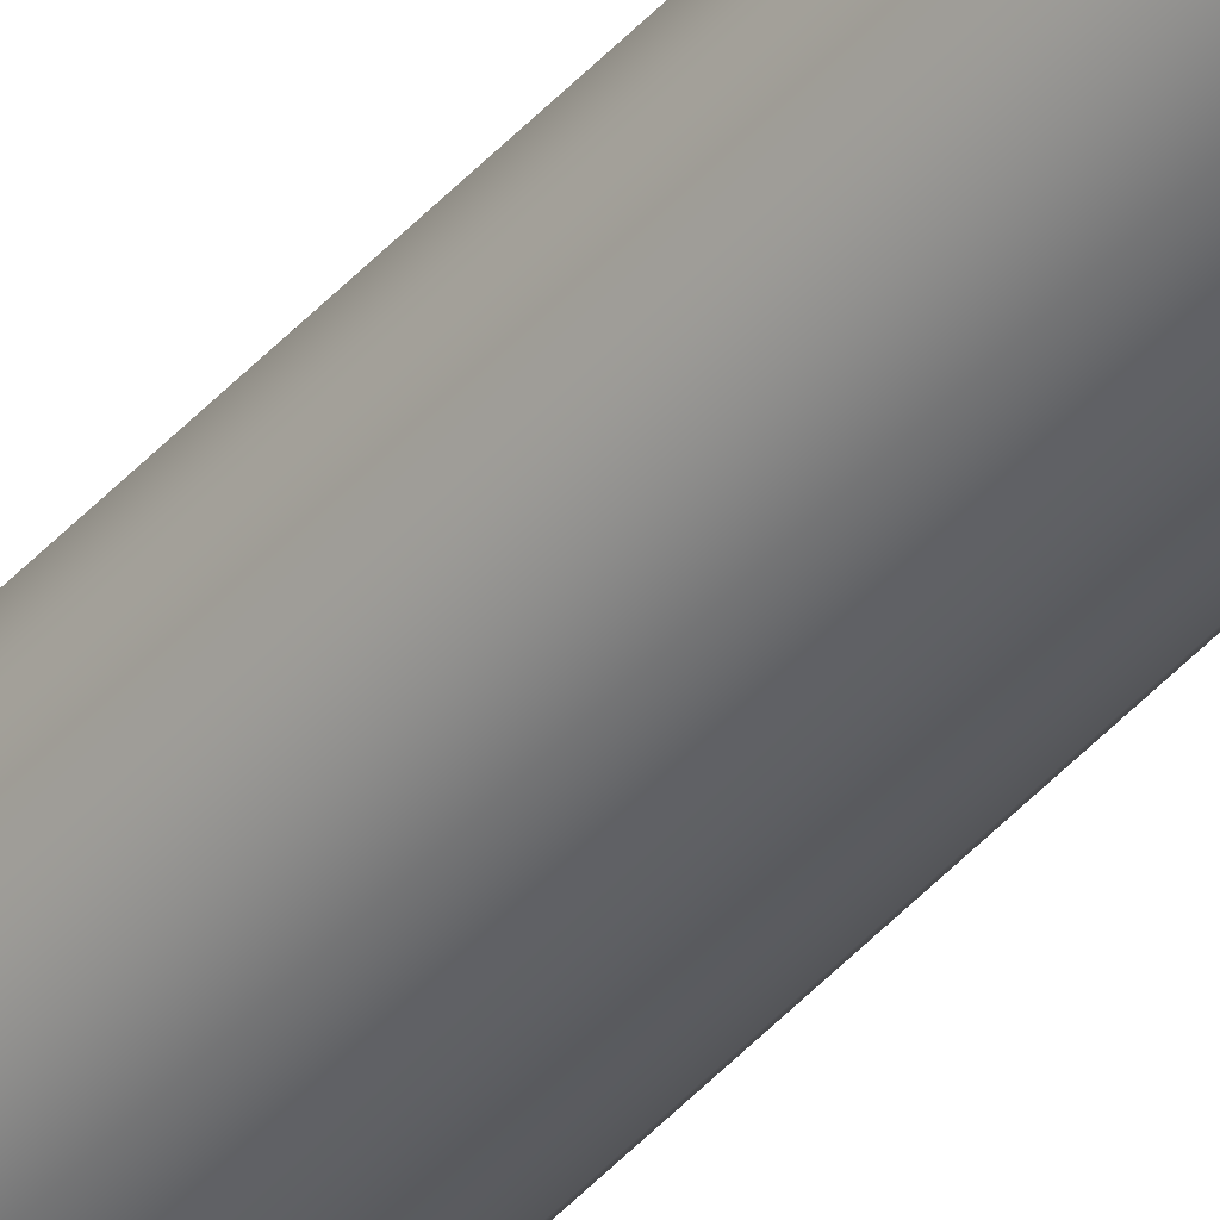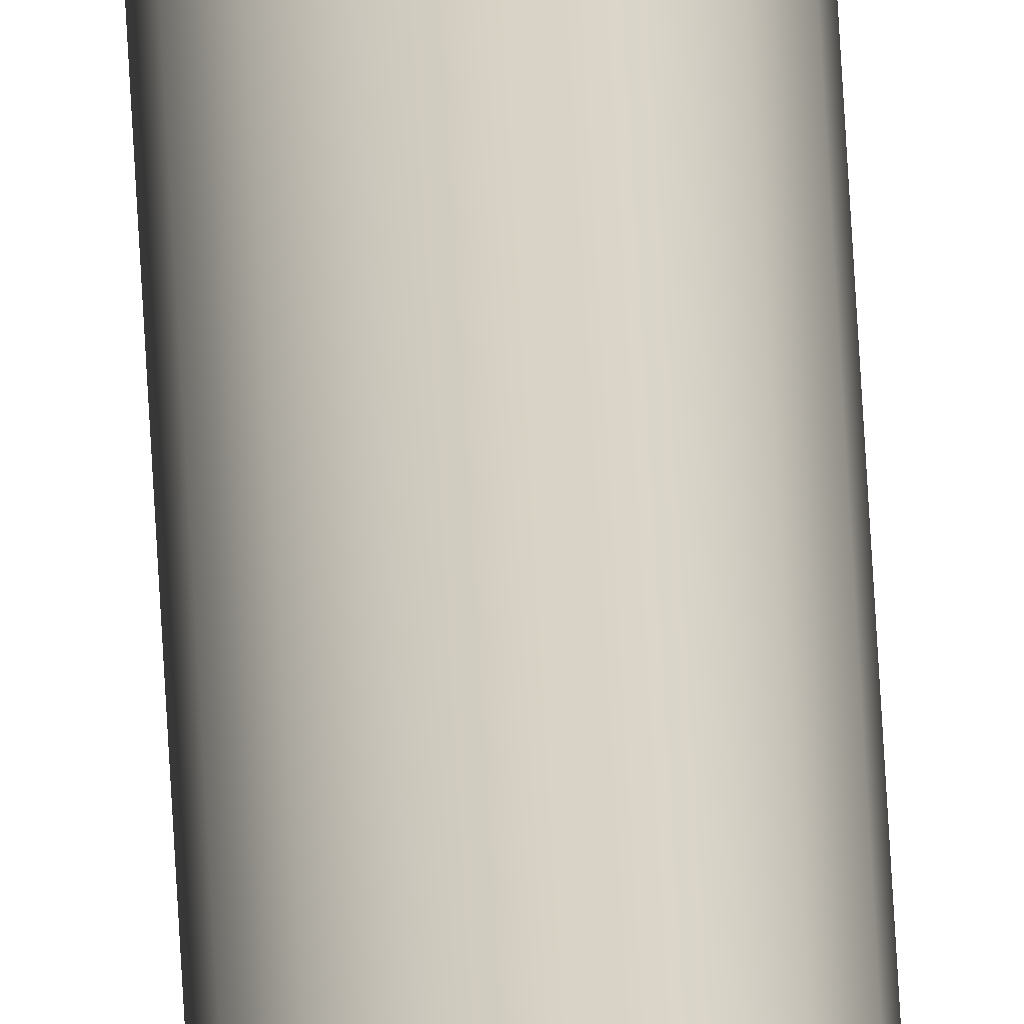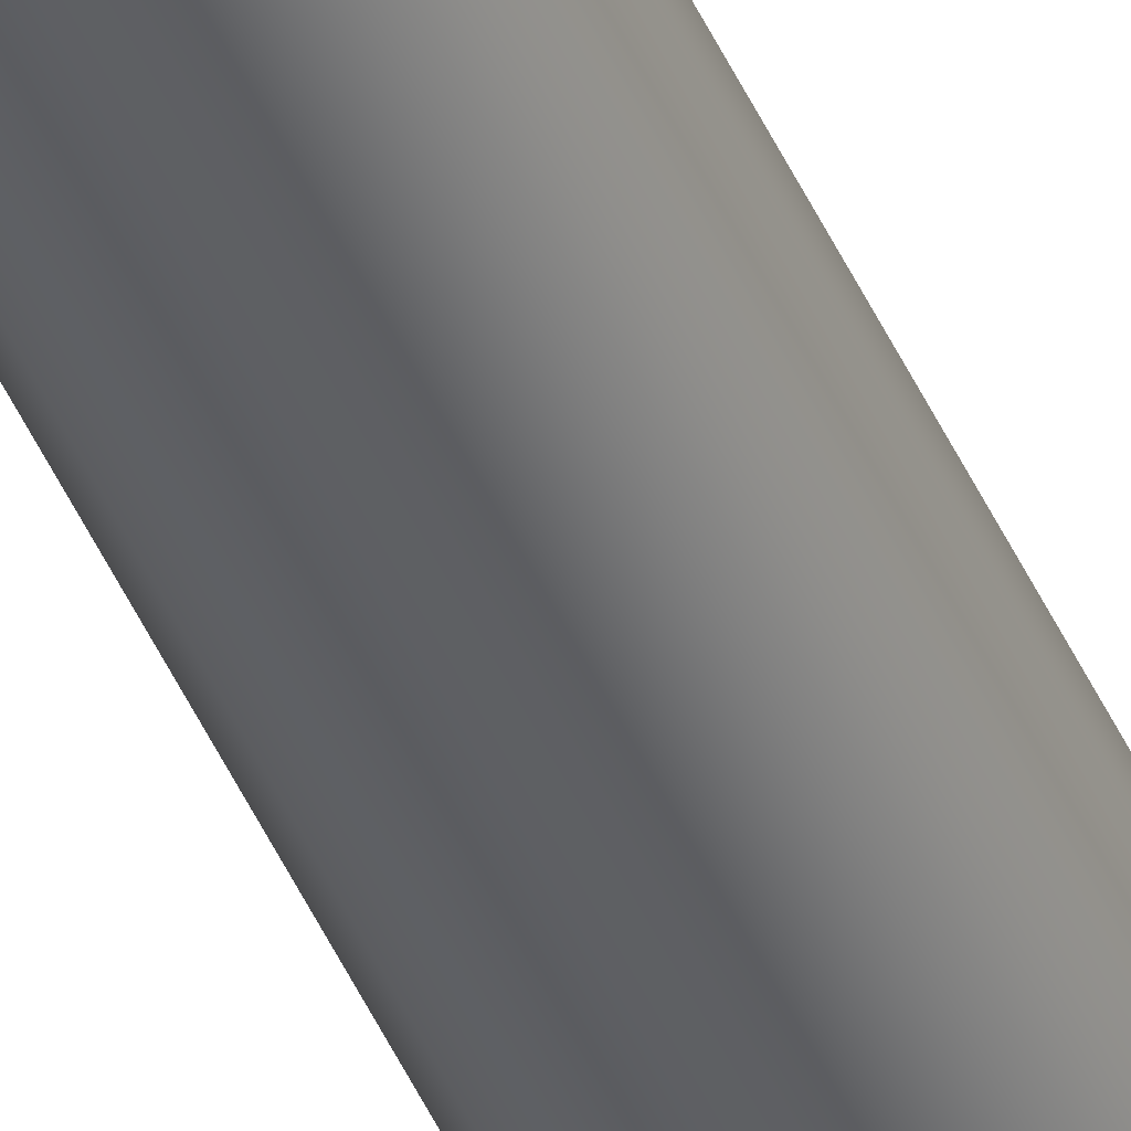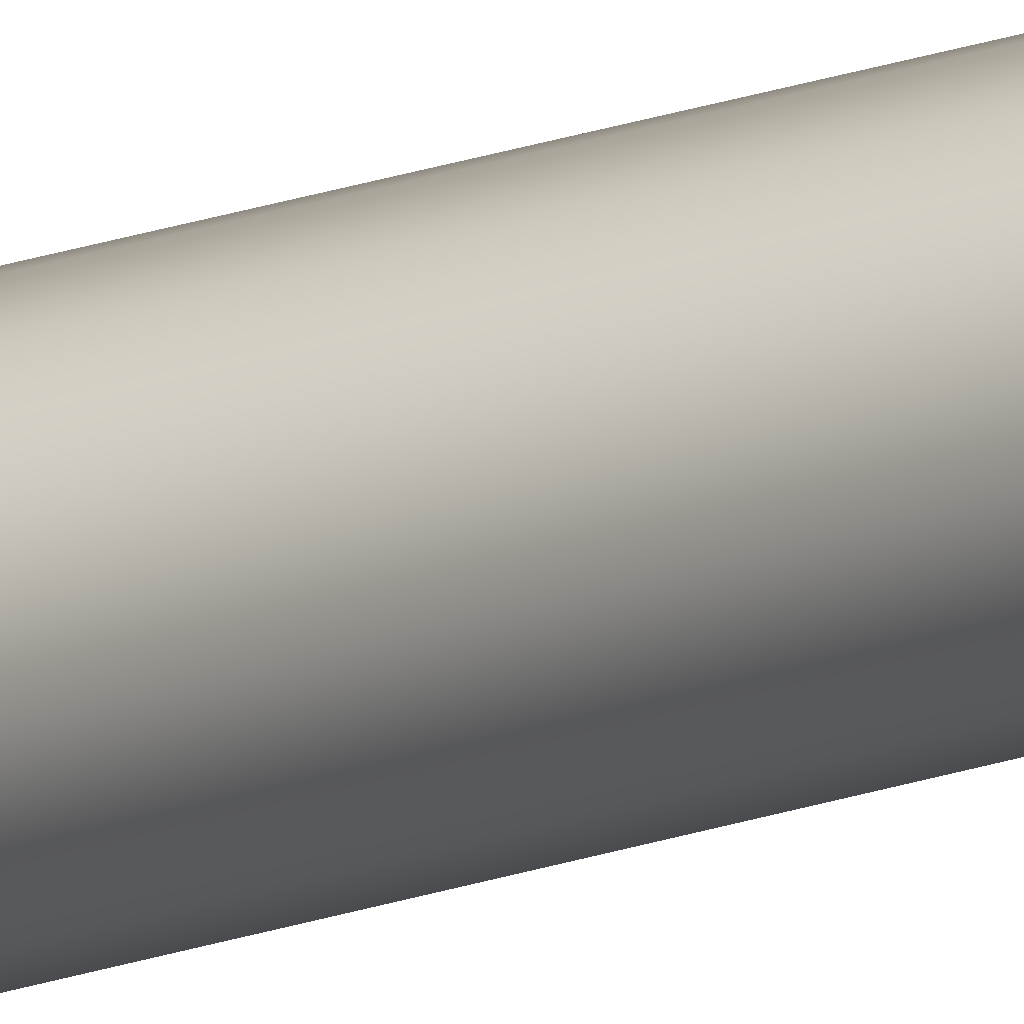
<metadata>
{"format":"obj","ext":"obj","renderer":"f3d","projection":"perspective","resolution":1024,"background":"white","views":[{"elev":-45.3,"azim":-38.9,"up":"+Y"},{"elev":27.7,"azim":178.4,"up":"+Y"},{"elev":-42.0,"azim":21.4,"up":"+Y"},{"elev":6.9,"azim":-152.3,"up":"+Y"}]}
</metadata>
<code>
g default
v -84.25 62.13 217.4
v -84.41 61.88 217.4
v -84.66 61.72 217.4
v -84.95 61.66 217.4
v -85.24 61.72 217.4
v -85.49 61.88 217.4
v -85.66 62.13 217.4
v -85.72 62.42 217.4
v -85.66 62.71 217.4
v -85.49 62.96 217.4
v -85.24 63.13 217.4
v -84.95 63.19 217.4
v -84.66 63.13 217.4
v -84.41 62.96 217.4
v -84.25 62.71 217.4
v -84.19 62.42 217.4
v -84.25 62.13 -181.8
v -84.41 61.88 -181.8
v -84.66 61.72 -181.8
v -84.95 61.66 -181.8
v -85.24 61.72 -181.8
v -85.49 61.88 -181.8
v -85.66 62.13 -181.8
v -85.72 62.42 -181.8
v -85.66 62.71 -181.8
v -85.49 62.96 -181.8
v -85.24 63.13 -181.8
v -84.95 63.19 -181.8
v -84.66 63.13 -181.8
v -84.41 62.96 -181.8
v -84.25 62.71 -181.8
v -84.19 62.42 -181.8
g polySurface785 polySurface133
f 1 2 18 17
f 2 3 19 18
f 3 4 20 19
f 4 5 21 20
f 5 6 22 21
f 6 7 23 22
f 7 8 24 23
f 8 9 25 24
f 9 10 26 25
f 10 11 27 26
f 11 12 28 27
f 12 13 29 28
f 13 14 30 29
f 14 15 31 30
f 15 16 32 31
f 16 1 17 32

</code>
